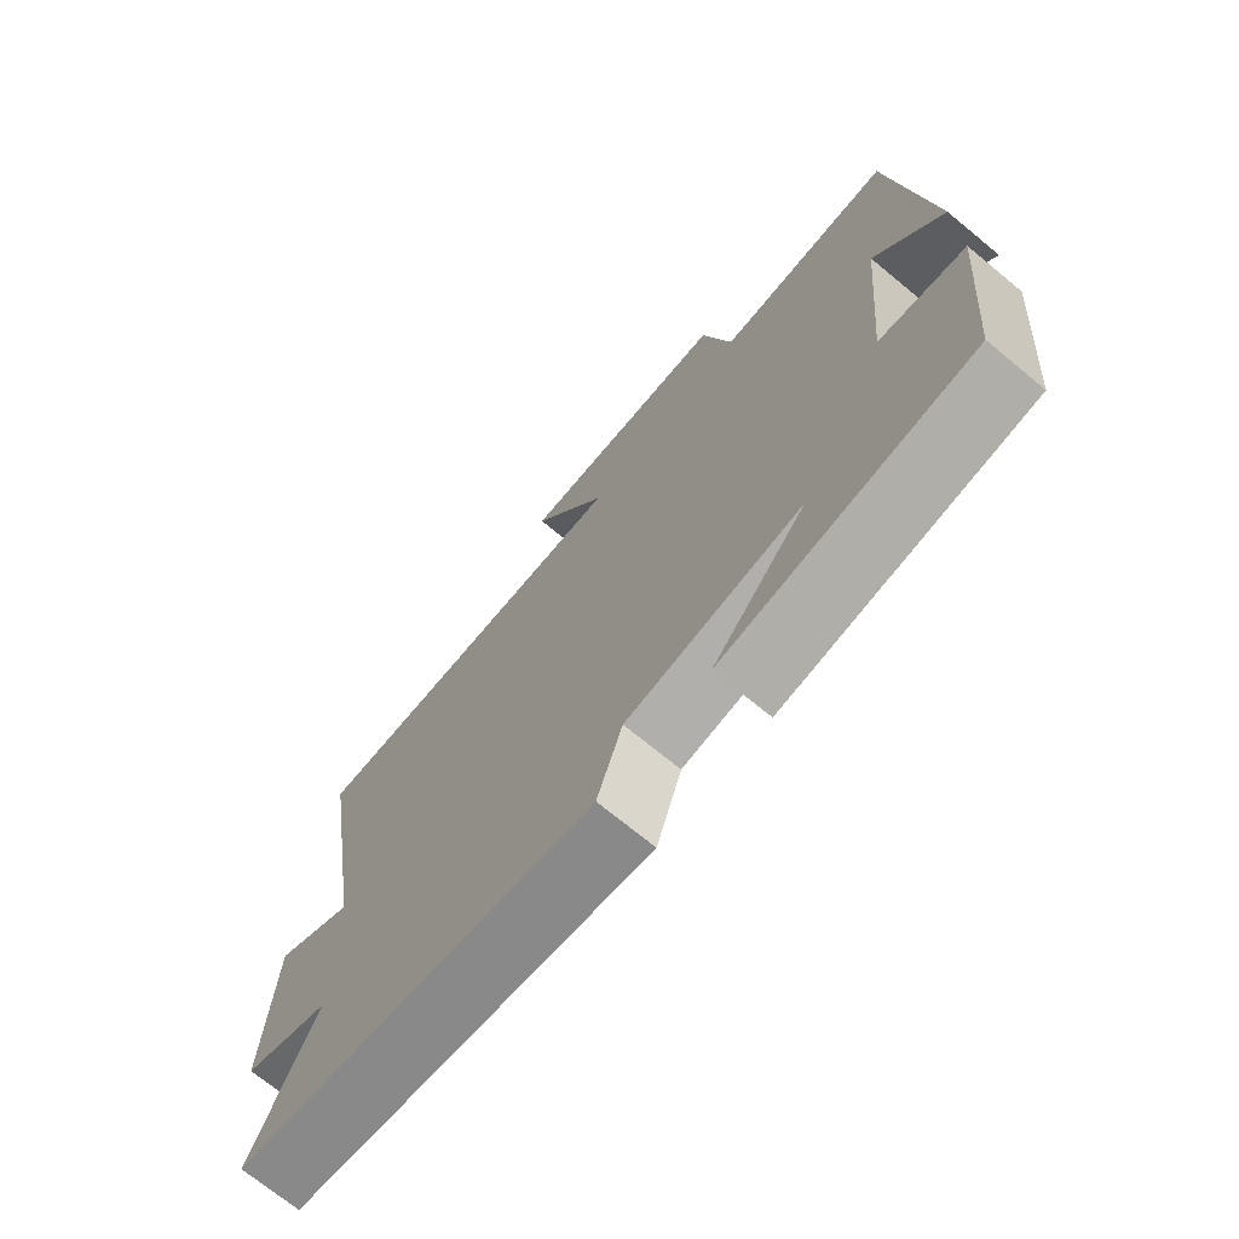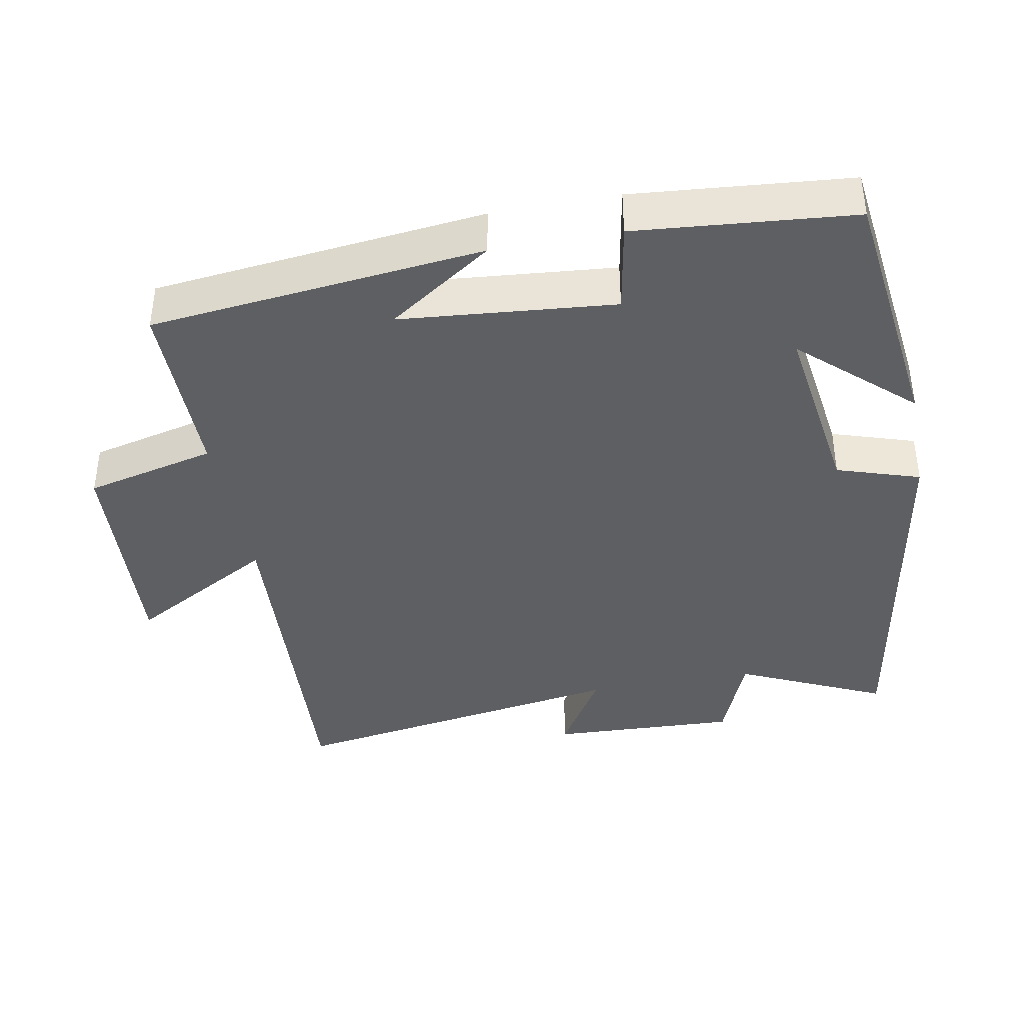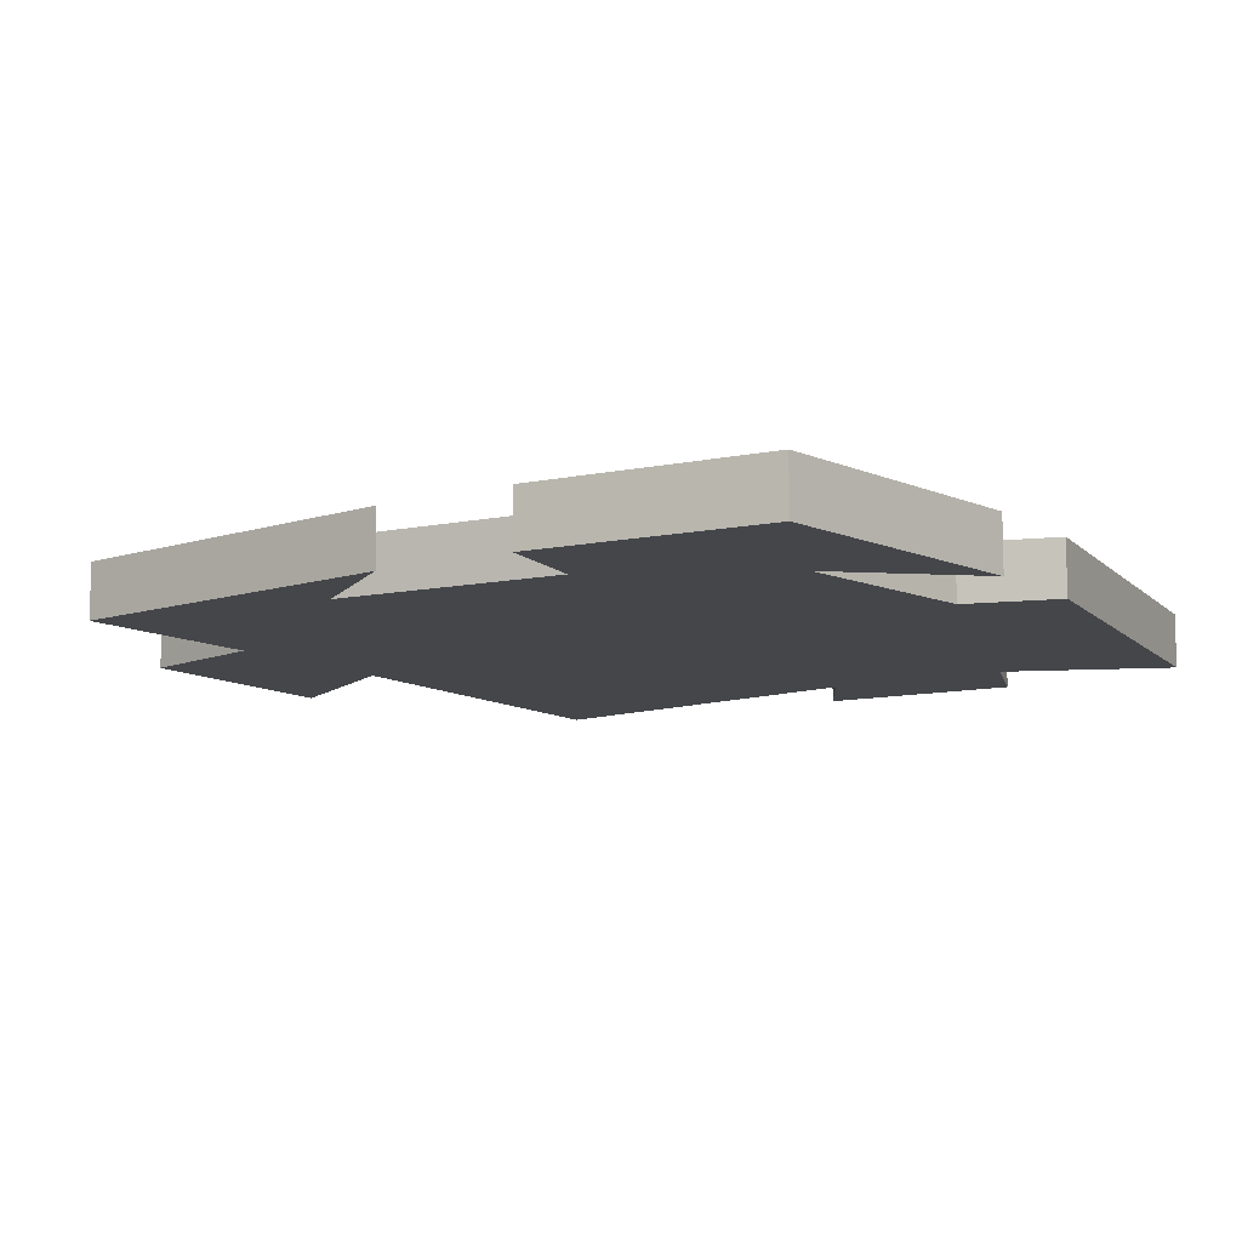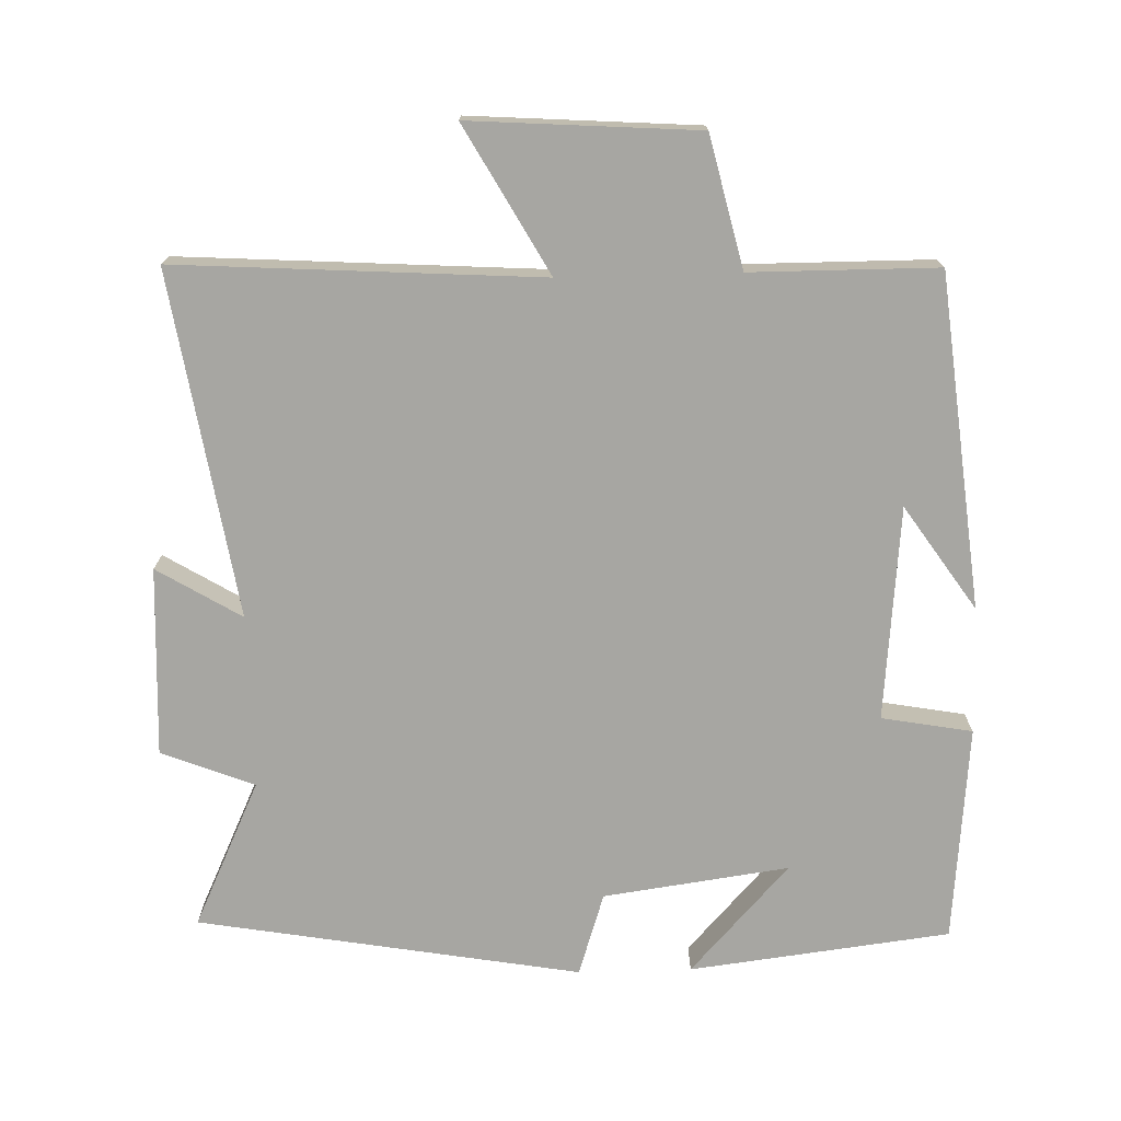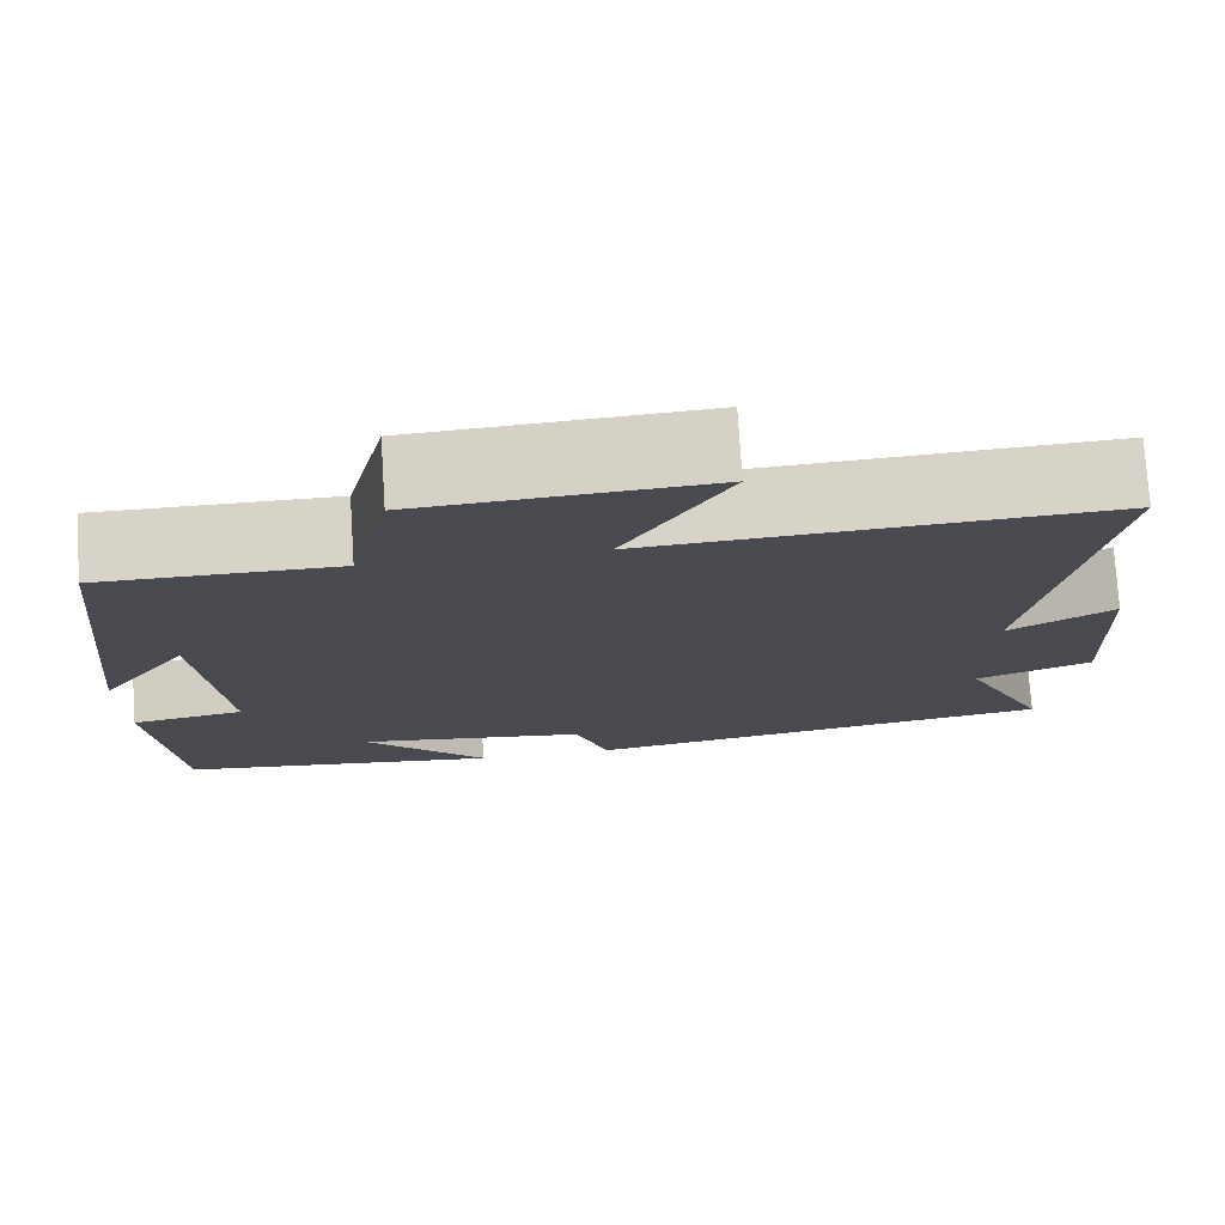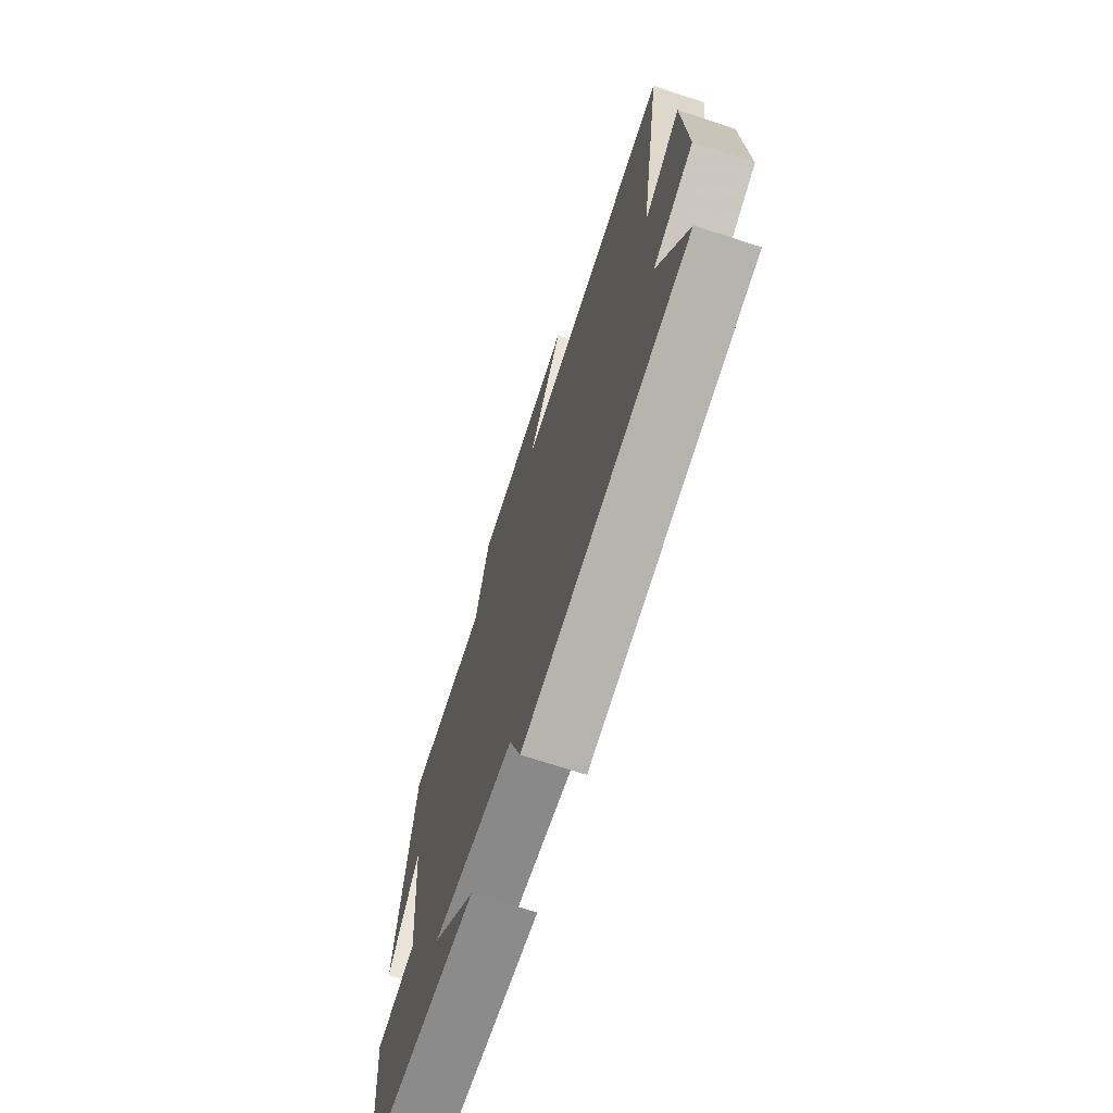
<metadata>
{"format":"obj","ext":"obj","renderer":"f3d","projection":"perspective","resolution":1024,"background":"white","views":[{"elev":-71.7,"azim":50.6,"up":"+Z"},{"elev":-39.7,"azim":100.7,"up":"+Y"},{"elev":-9.8,"azim":124.2,"up":"+Y"},{"elev":-74.0,"azim":1.6,"up":"+Y"},{"elev":76.2,"azim":176.3,"up":"+Z"},{"elev":-70.8,"azim":-108.1,"up":"+Z"}]}
</metadata>
<code>
v 0.45 0.07 0.499
v 0.5 0.07 0.029
v 0.4 0.07 0.176
v 0.372 0.07 -0.126
v 0.5 0.07 -0.149
v 0.472 0.07 -0.455
v 0.104 0.07 -0.5
v 0.244 0.07 -0.347
v -0.018 0.07 -0.383
v -0.056 0.07 -0.5
v -0.596 0.07 -0.407
v -0.5 0.07 -0.201
v -0.631 0.07 -0.149
v -0.619 0.07 0.117
v -0.5 0.07 0.045
v -0.578 0.07 0.532
v -0.064 0.07 0.5
v -0.18 0.07 0.707
v 0.142 0.07 0.685
v 0.186 0.07 0.5
v 0.45 0 0.499
v 0.5 0 0.029
v 0.4 0 0.176
v 0.372 0 -0.126
v 0.5 0 -0.149
v 0.472 0 -0.455
v 0.104 0 -0.5
v 0.244 0 -0.347
v -0.018 0 -0.383
v -0.056 0 -0.5
v -0.596 0 -0.407
v -0.5 0 -0.201
v -0.631 0 -0.149
v -0.619 0 0.117
v -0.5 0 0.045
v -0.578 0 0.532
v -0.064 0 0.5
v -0.18 0 0.707
v 0.142 0 0.685
v 0.186 0 0.5
f 17 18 19 20
f 17 20 1
f 15 16 17
f 15 17 1
f 12 13 14 15
f 12 15 1
f 9 10 11 12
f 8 9 12 1
f 5 6 7 8
f 4 5 8
f 3 4 8
f 3 8 1
f 1 2 3
f 40 39 38 37
f 21 40 37
f 37 36 35
f 21 37 35
f 35 34 33 32
f 21 35 32
f 32 31 30 29
f 21 32 29 28
f 28 27 26 25
f 28 25 24
f 28 24 23
f 21 28 23
f 23 22 21
f 1 21 22 2
f 2 22 23 3
f 3 23 24 4
f 4 24 25 5
f 5 25 26 6
f 6 26 27 7
f 7 27 28 8
f 8 28 29 9
f 9 29 30 10
f 10 30 31 11
f 11 31 32 12
f 12 32 33 13
f 13 33 34 14
f 14 34 35 15
f 15 35 36 16
f 16 36 37 17
f 17 37 38 18
f 18 38 39 19
f 19 39 40 20
f 20 40 21 1

</code>
